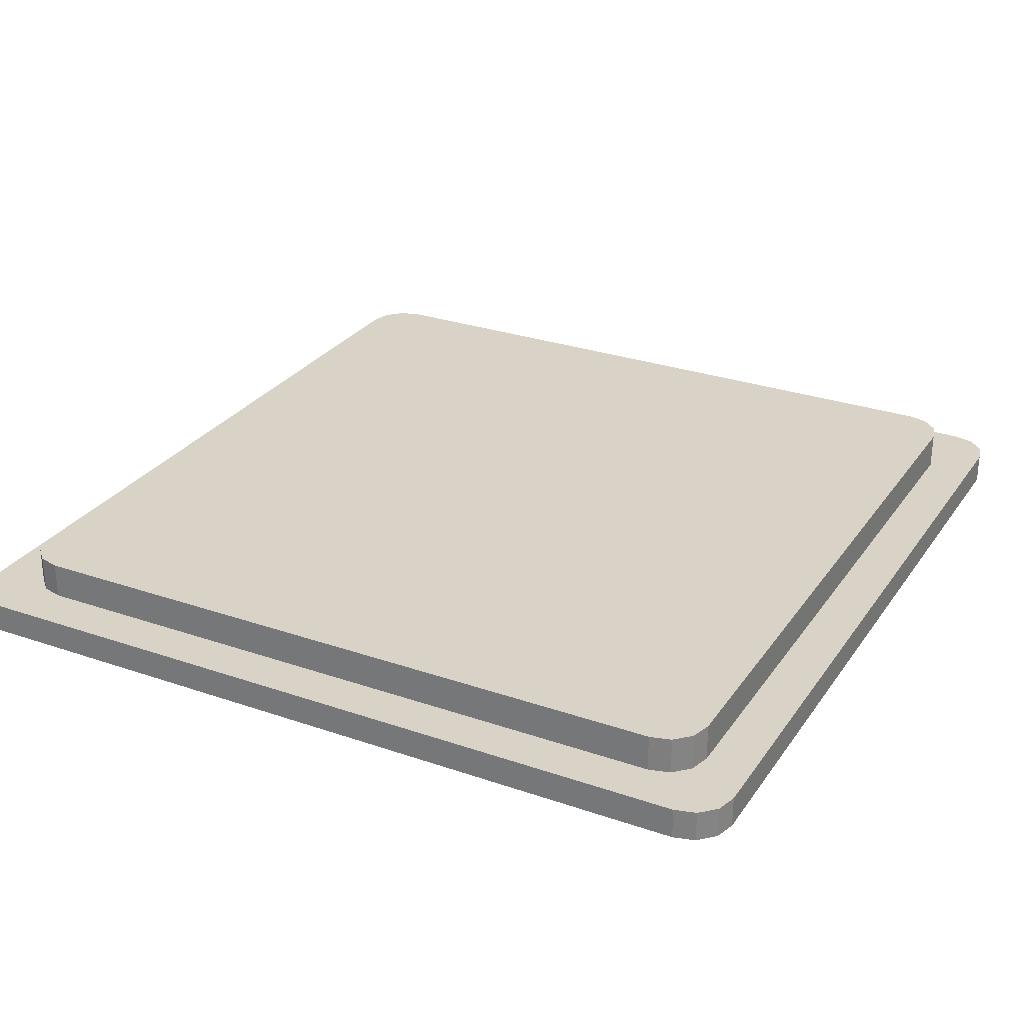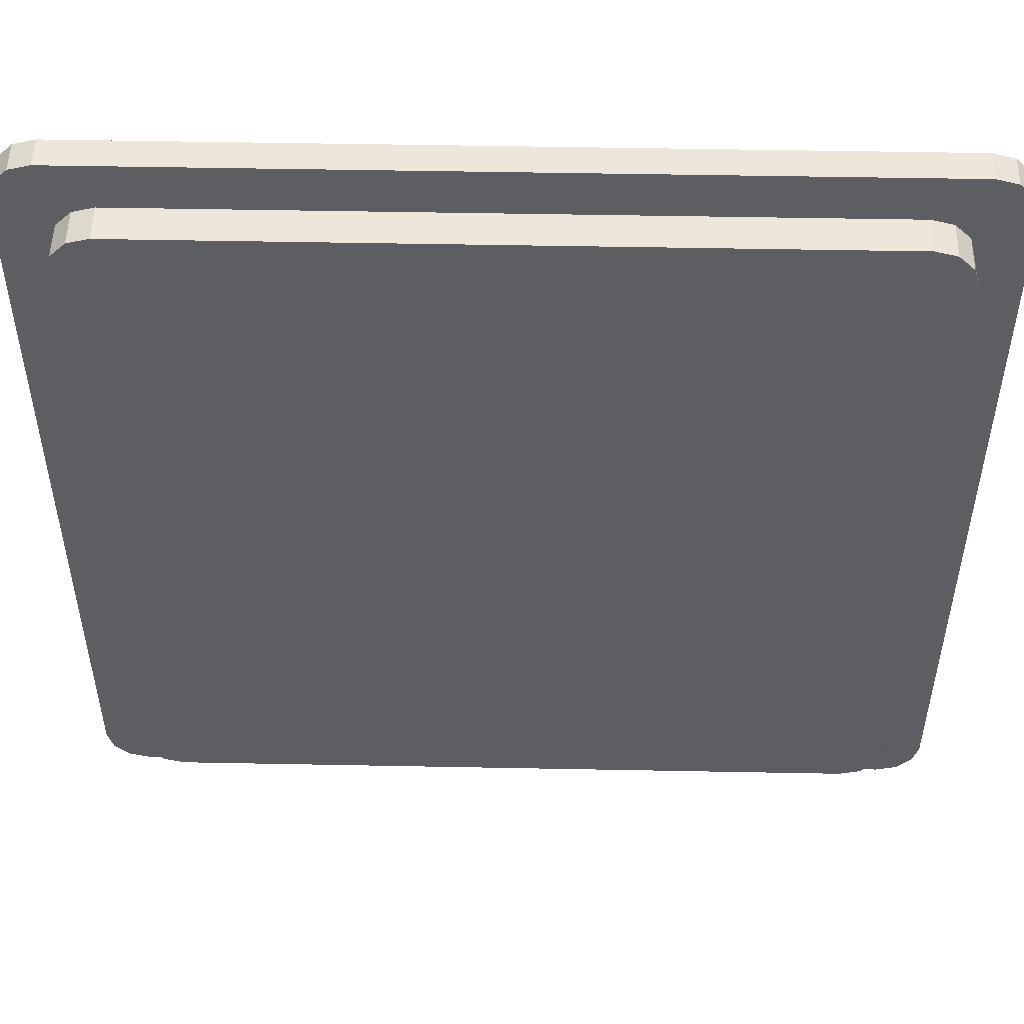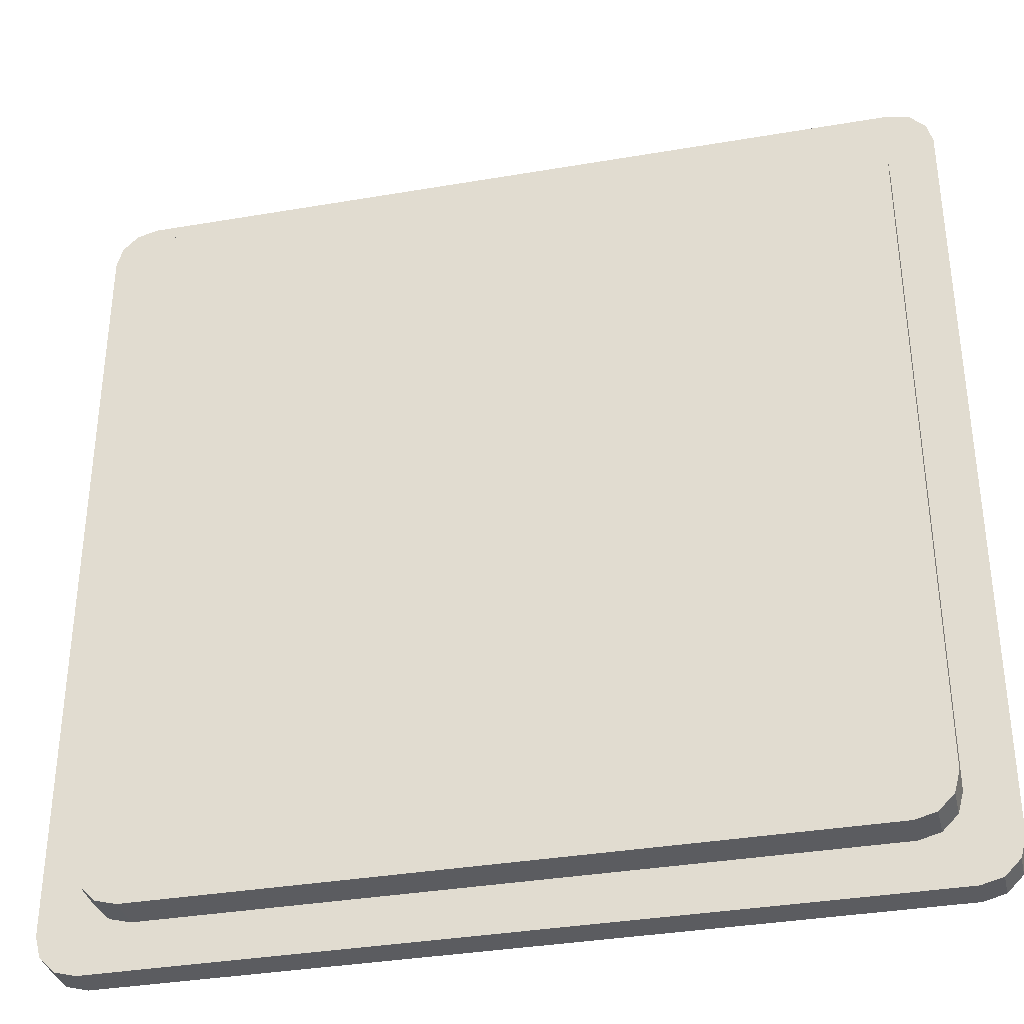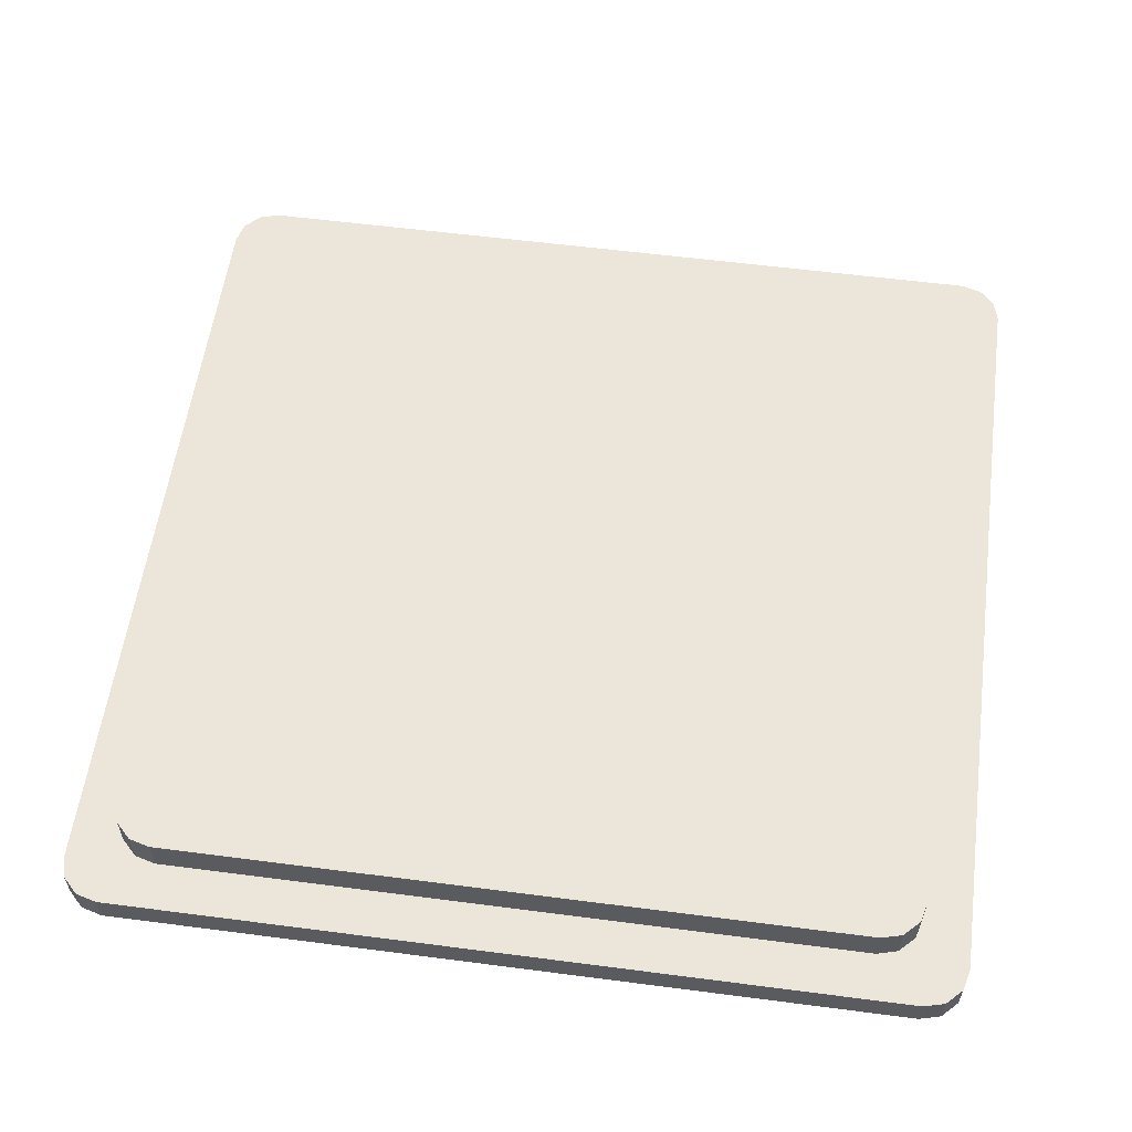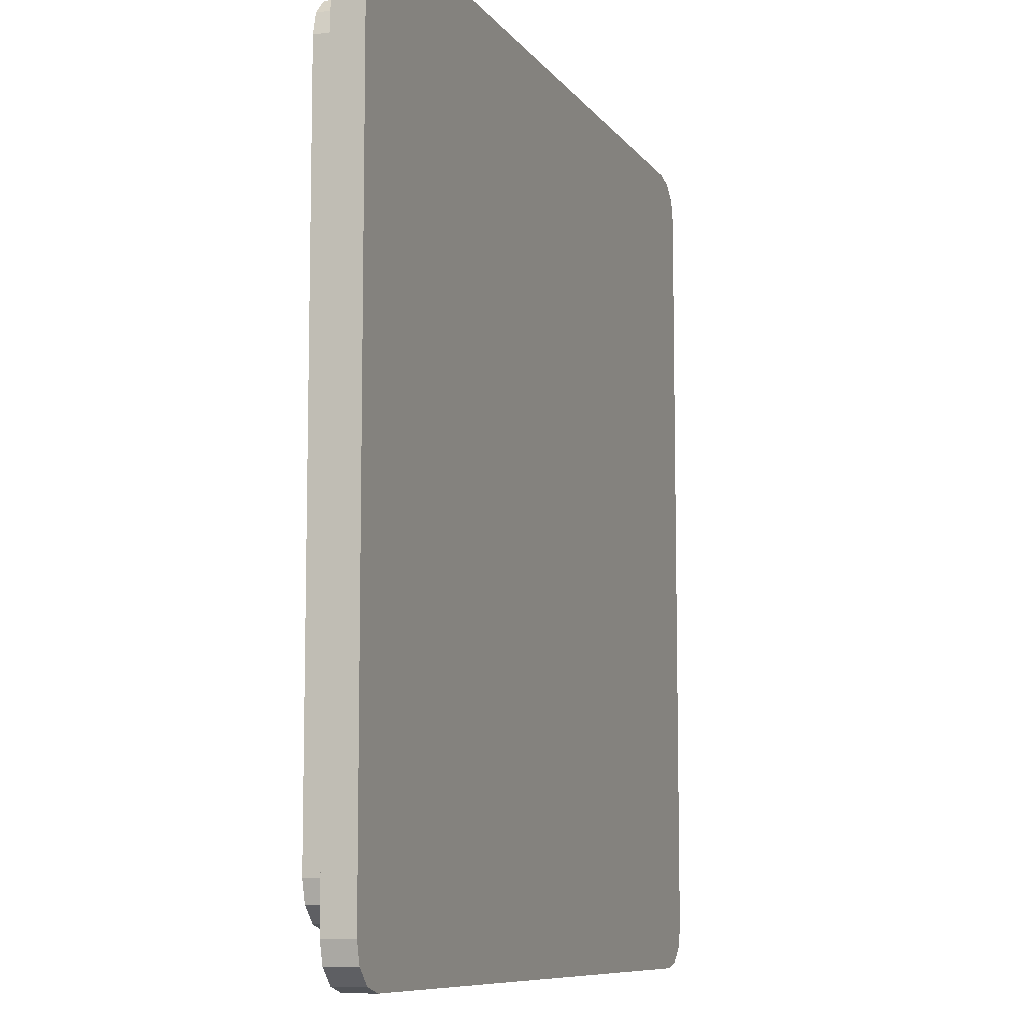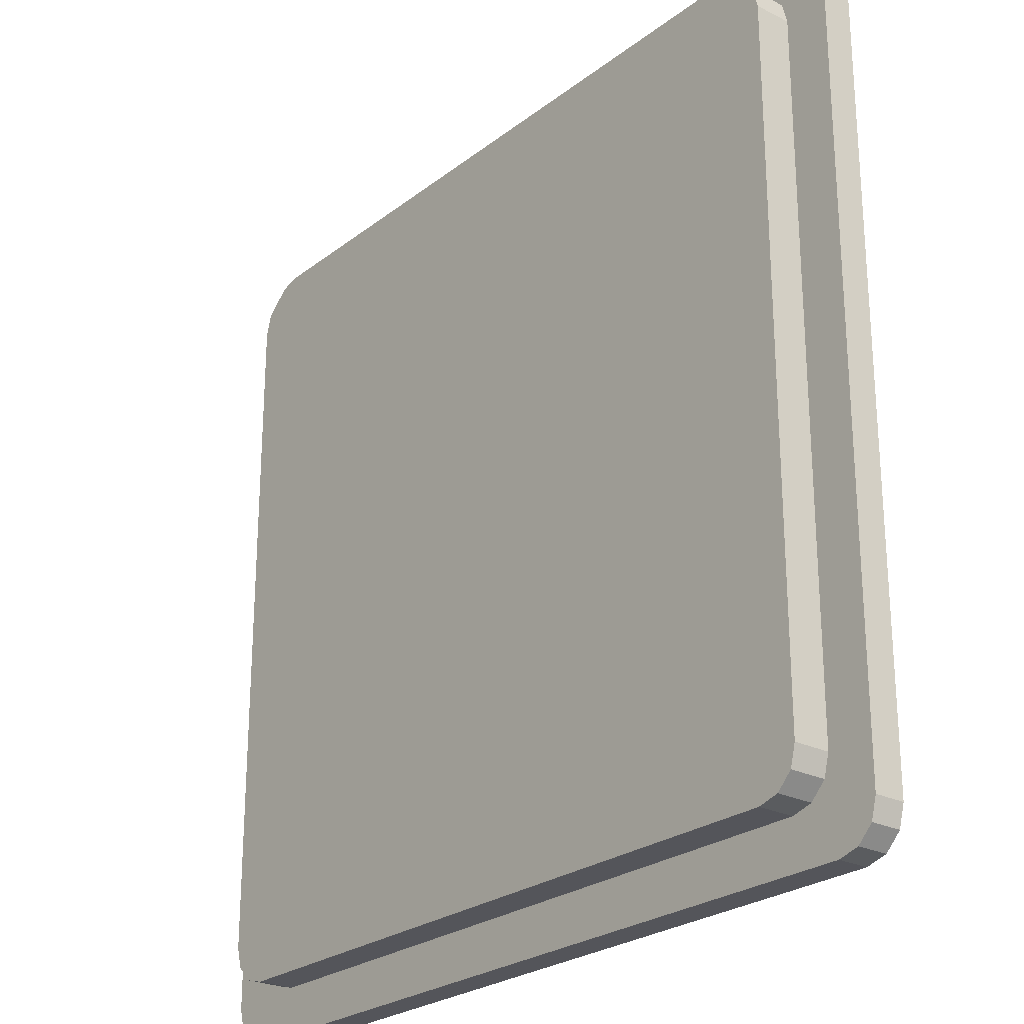
<metadata>
{"format":"obj","ext":"obj","renderer":"f3d","projection":"perspective","resolution":1024,"background":"white","views":[{"elev":28.2,"azim":-152.4,"up":"+Y"},{"elev":50.9,"azim":-178.8,"up":"+Z"},{"elev":-35.3,"azim":-167.2,"up":"+Z"},{"elev":57.3,"azim":-172.3,"up":"+Y"},{"elev":-8.8,"azim":-69.9,"up":"+Z"},{"elev":-25.0,"azim":-129.1,"up":"+Z"}]}
</metadata>
<code>
v -3.054 0 2.759
v -2.759 0 3.054
v -2.906 0 3.014
v -3.014 0 2.906
v -2.906 0.2168 2.906
v -3.054 0.2168 2.759
v -3.014 0.2168 2.906
v -2.906 0.2168 3.014
v -2.759 0.2168 3.054
v 3.054 0 2.759
v 3.014 0 2.906
v 2.906 0 3.014
v 2.759 0 3.054
v 2.906 0.2168 2.906
v 2.759 0.2168 3.054
v 2.906 0.2168 3.014
v 3.014 0.2168 2.906
v 3.054 0.2168 2.759
v -2.906 0.2168 -2.906
v -2.759 0.2168 -3.054
v -2.906 0.2168 -3.014
v -3.014 0.2168 -2.906
v -3.054 0.2168 -2.759
v -3.054 0 -2.759
v -3.014 0 -2.906
v -2.906 0 -3.014
v -2.759 0 -3.054
v 2.906 0.2168 -2.906
v 3.054 0.2168 -2.759
v 3.014 0.2168 -2.906
v 2.906 0.2168 -3.014
v 2.759 0.2168 -3.054
v 3.054 0 -2.759
v 2.759 0 -3.054
v 2.906 0 -3.014
v 3.014 0 -2.906
v -2.579 0.2168 2.687
v -2.687 0.2168 2.579
v -2.726 0.2168 2.431
v -2.873 0.2168 2.873
v -2.431 0.2168 2.726
v -2.726 0.4759 2.431
v -2.687 0.4759 2.579
v -2.579 0.4759 2.687
v -2.431 0.4759 2.726
v 2.687 0.2168 2.579
v 2.579 0.2168 2.687
v 2.431 0.2168 2.726
v 2.873 0.2168 2.873
v 2.726 0.2168 2.431
v 2.726 0.4759 2.431
v 2.431 0.4759 2.726
v 2.579 0.4759 2.687
v 2.687 0.4759 2.579
v 2.579 0.2168 -2.687
v 2.687 0.2168 -2.579
v 2.726 0.2168 -2.431
v 2.873 0.2168 -2.873
v 2.431 0.2168 -2.726
v 2.431 0.4759 -2.726
v 2.726 0.4759 -2.431
v 2.687 0.4759 -2.579
v 2.579 0.4759 -2.687
v -2.687 0.2168 -2.579
v -2.579 0.2168 -2.687
v -2.431 0.2168 -2.726
v -2.873 0.2168 -2.873
v -2.726 0.2168 -2.431
v -2.726 0.4759 -2.431
v -2.431 0.4759 -2.726
v -2.579 0.4759 -2.687
v -2.687 0.4759 -2.579
f 9 2 13 15
f 27 20 32 34
f 18 10 33 29
f 23 24 1 6
f 45 41 48 52
f 51 50 57 61
f 60 59 66 70
f 69 68 39 42
f 5 9 15 14 49 48 41 40
f 14 18 29 28 58 57 50 49
f 19 23 6 5 40 39 68 67
f 28 32 20 19 67 66 59 58
f 1 4 7 6
f 4 3 8 7
f 3 2 9 8
f 13 12 16 15
f 12 11 17 16
f 11 10 18 17
f 23 22 25 24
f 22 21 26 25
f 21 20 27 26
f 32 31 35 34
f 31 30 36 35
f 30 29 33 36
f 39 38 43 42
f 38 37 44 43
f 37 41 45 44
f 48 47 53 52
f 47 46 54 53
f 46 50 51 54
f 57 56 62 61
f 56 55 63 62
f 55 59 60 63
f 66 65 71 70
f 65 64 72 71
f 64 68 69 72
f 5 6 7
f 5 7 8
f 5 8 9
f 14 15 16
f 14 16 17
f 14 17 18
f 19 20 21
f 19 21 22
f 19 22 23
f 28 29 30
f 28 30 31
f 28 31 32
f 33 10 11 12 13 2 3 4 1 24 25 26 27 34 35 36
f 40 41 37
f 40 37 38
f 40 38 39
f 49 50 46
f 49 46 47
f 49 47 48
f 58 59 55
f 58 55 56
f 58 56 57
f 67 68 64
f 67 64 65
f 67 65 66
f 69 42 43 44 45 52 53 54 51 61 62 63 60 70 71 72

</code>
